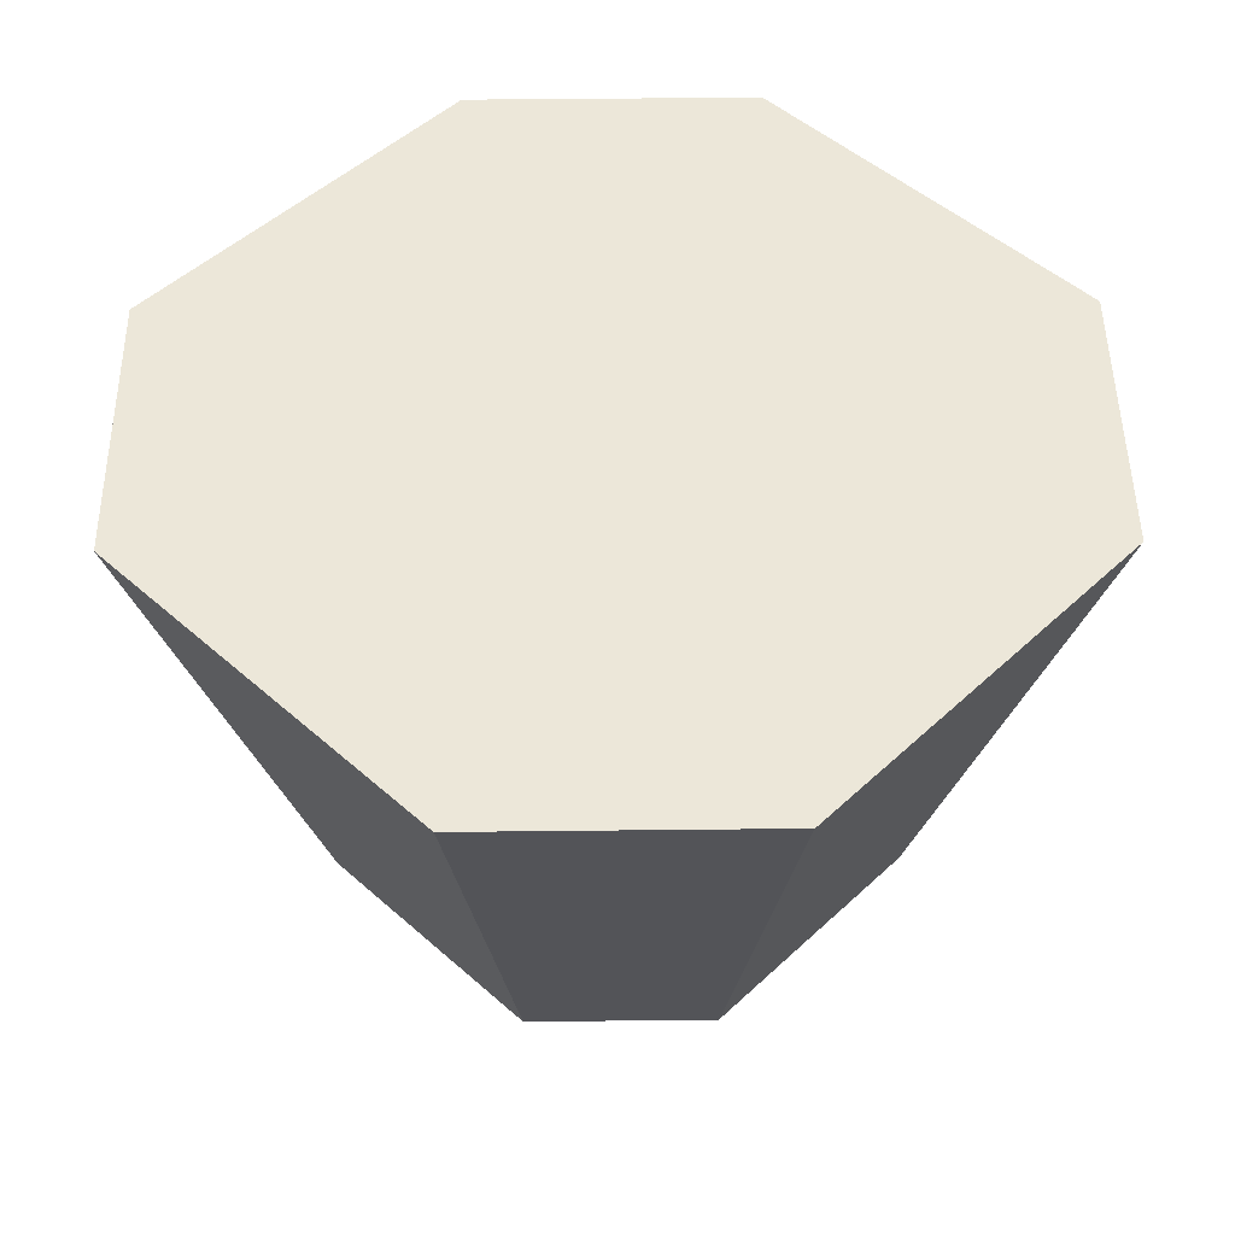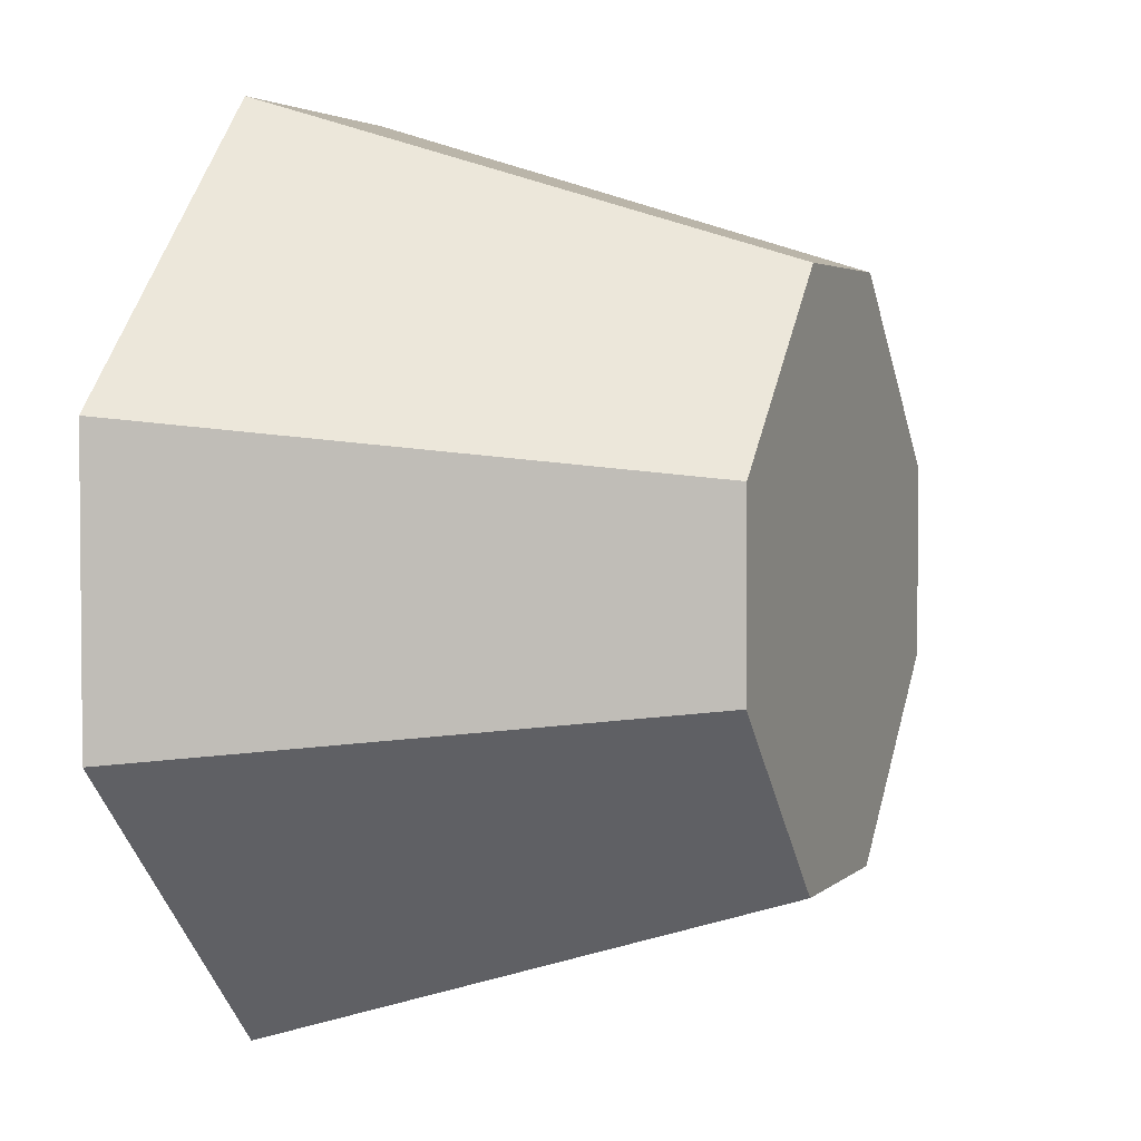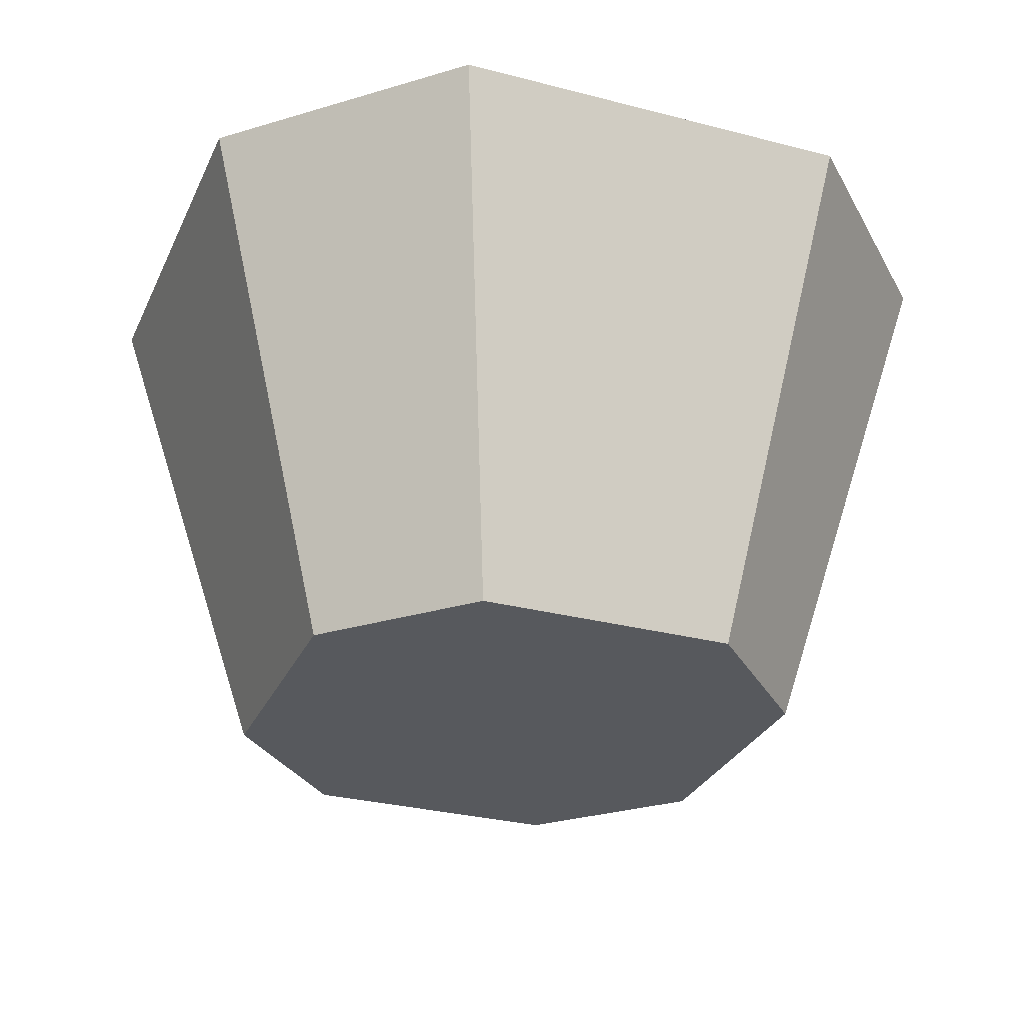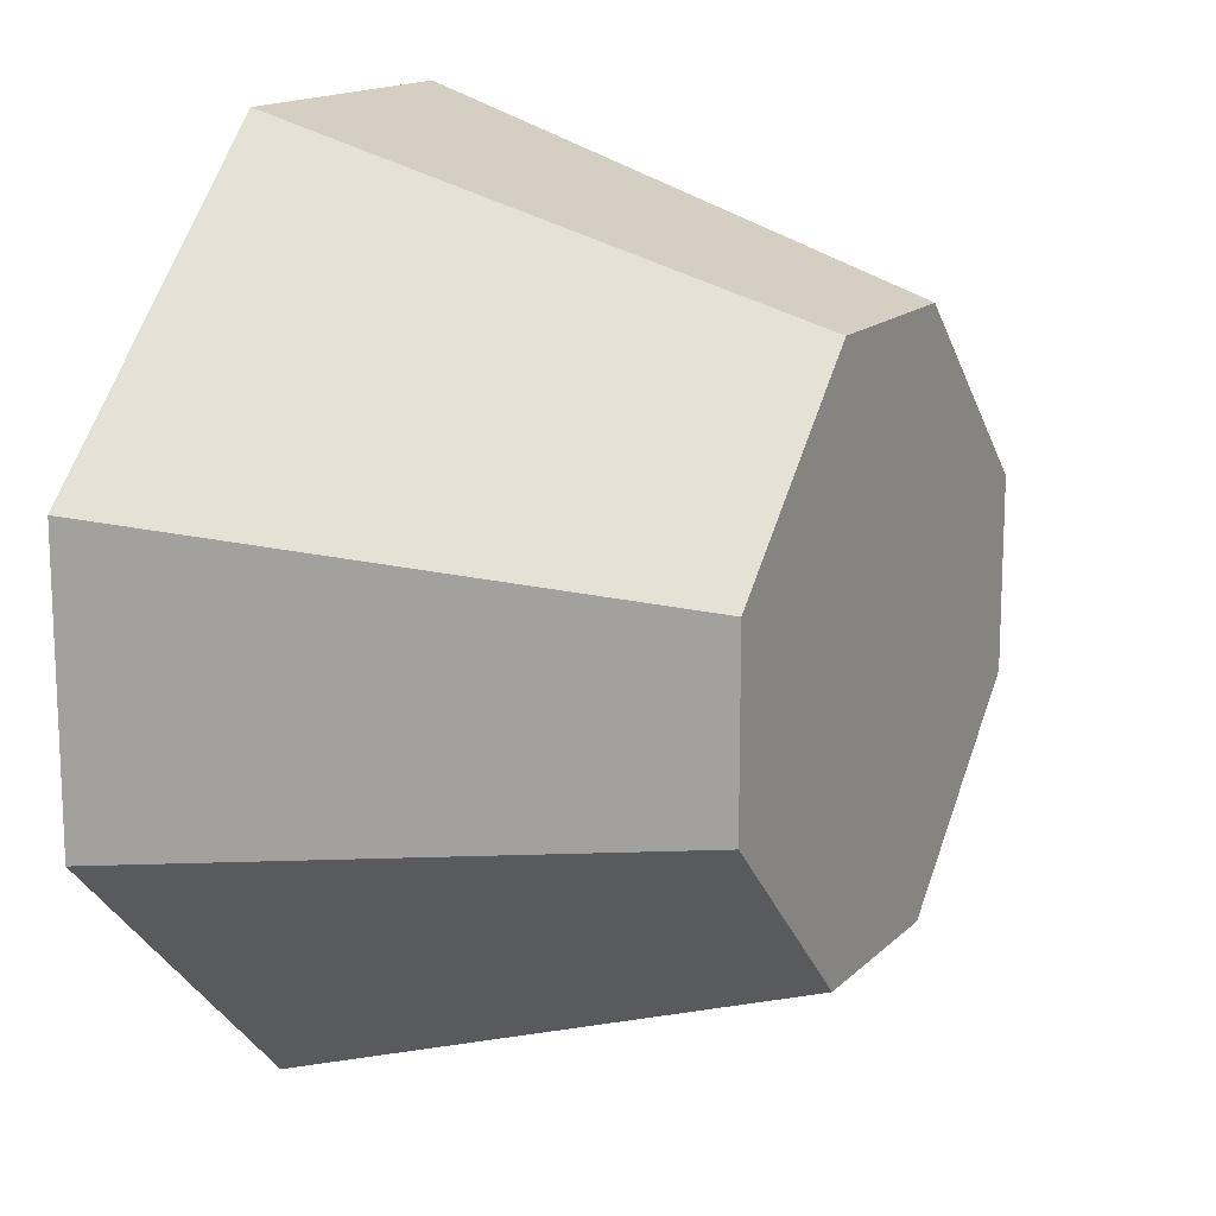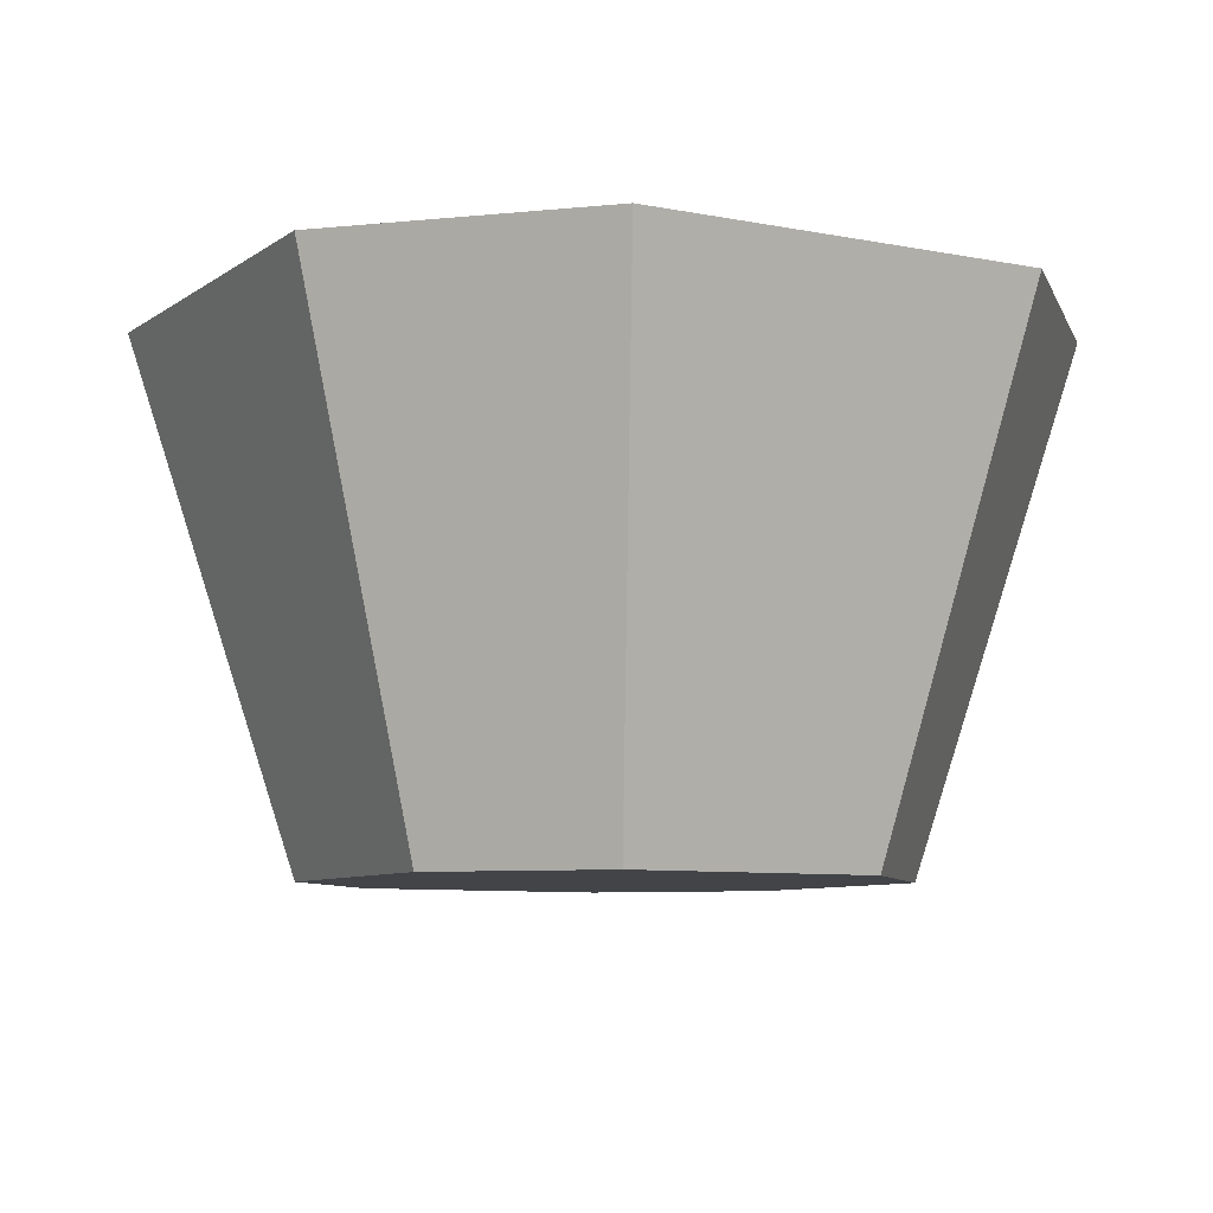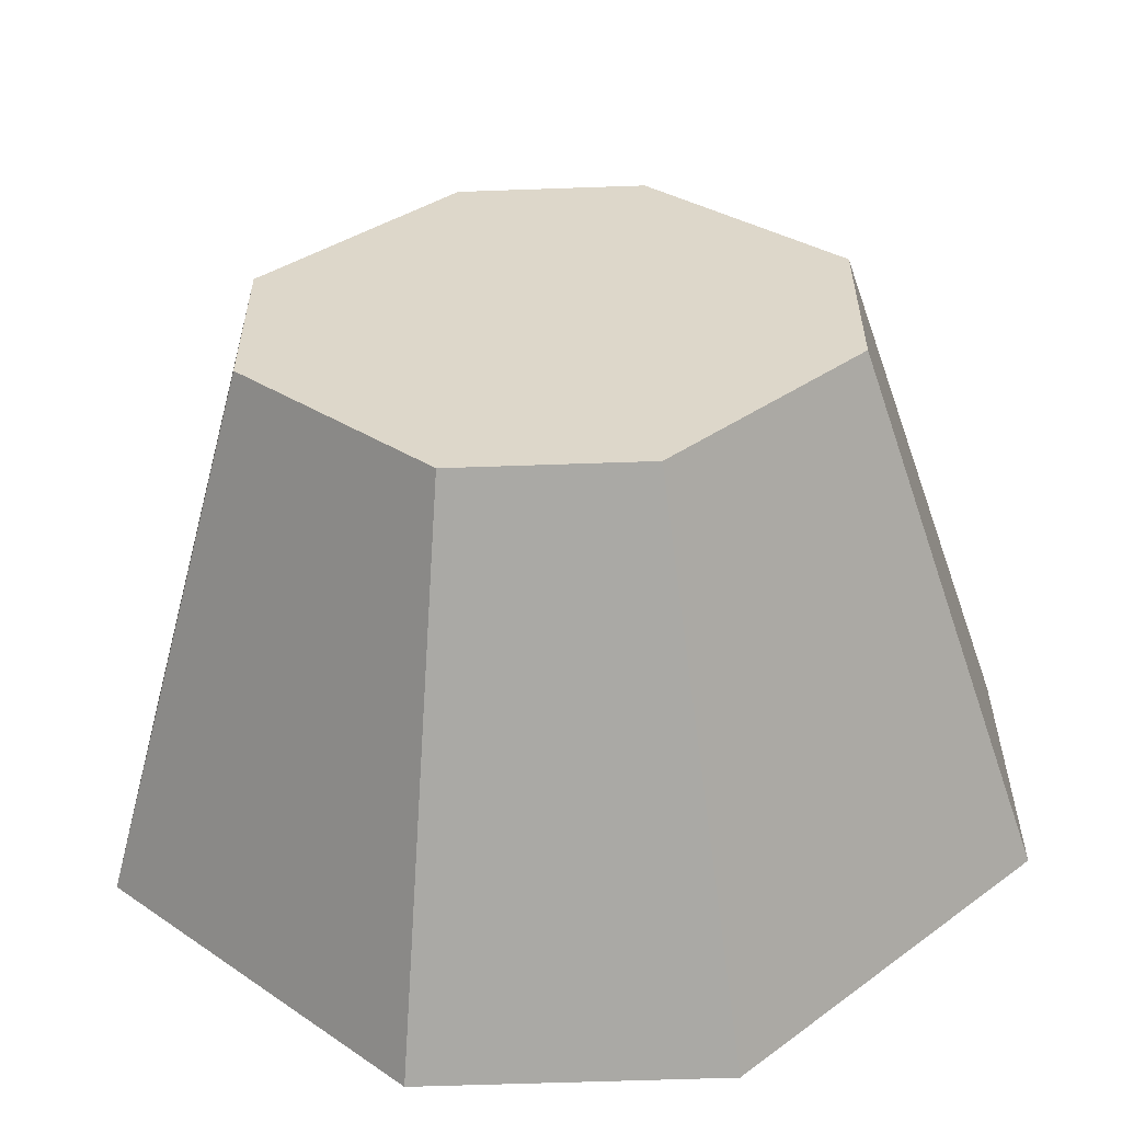
<metadata>
{"format":"obj","ext":"obj","renderer":"f3d","projection":"perspective","resolution":1024,"background":"white","views":[{"elev":49.6,"azim":179.3,"up":"+Y"},{"elev":3.3,"azim":-68.5,"up":"+Z"},{"elev":-29.4,"azim":-156.1,"up":"+Y"},{"elev":15.1,"azim":-61.8,"up":"+Z"},{"elev":-7.9,"azim":-164.2,"up":"+Y"},{"elev":-58.5,"azim":2.1,"up":"+Z"}]}
</metadata>
<code>
o Grid.001
v -0.0593 1.971 -0.1779
v 0.0593 1.971 -0.1779
v 0.09335 2.308 -0.28
v -0.09335 2.308 -0.28
v 0.28 2.308 0.09335
v 0.09335 2.308 0.28
v -0.09335 2.308 0.28
v -0.28 2.308 0.09335
v -0.28 2.308 -0.09335
v 0.28 2.308 -0.09335
v 0.0593 1.971 0.1779
v -0.0593 1.971 0.1779
v -0.1779 1.971 -0.0593
v 0.1779 1.971 0.0593
v 0.1779 1.971 -0.0593
v -0.1779 1.971 0.0593
f 1 4 3 2
f 5 10 3 4 9 8 7 6
f 11 6 7 12
f 13 9 4 1
f 14 5 6 11
f 2 3 10 15
f 16 8 9 13
f 15 10 5 14
f 12 7 8 16
f 14 11 12 16 13 1 2 15

</code>
